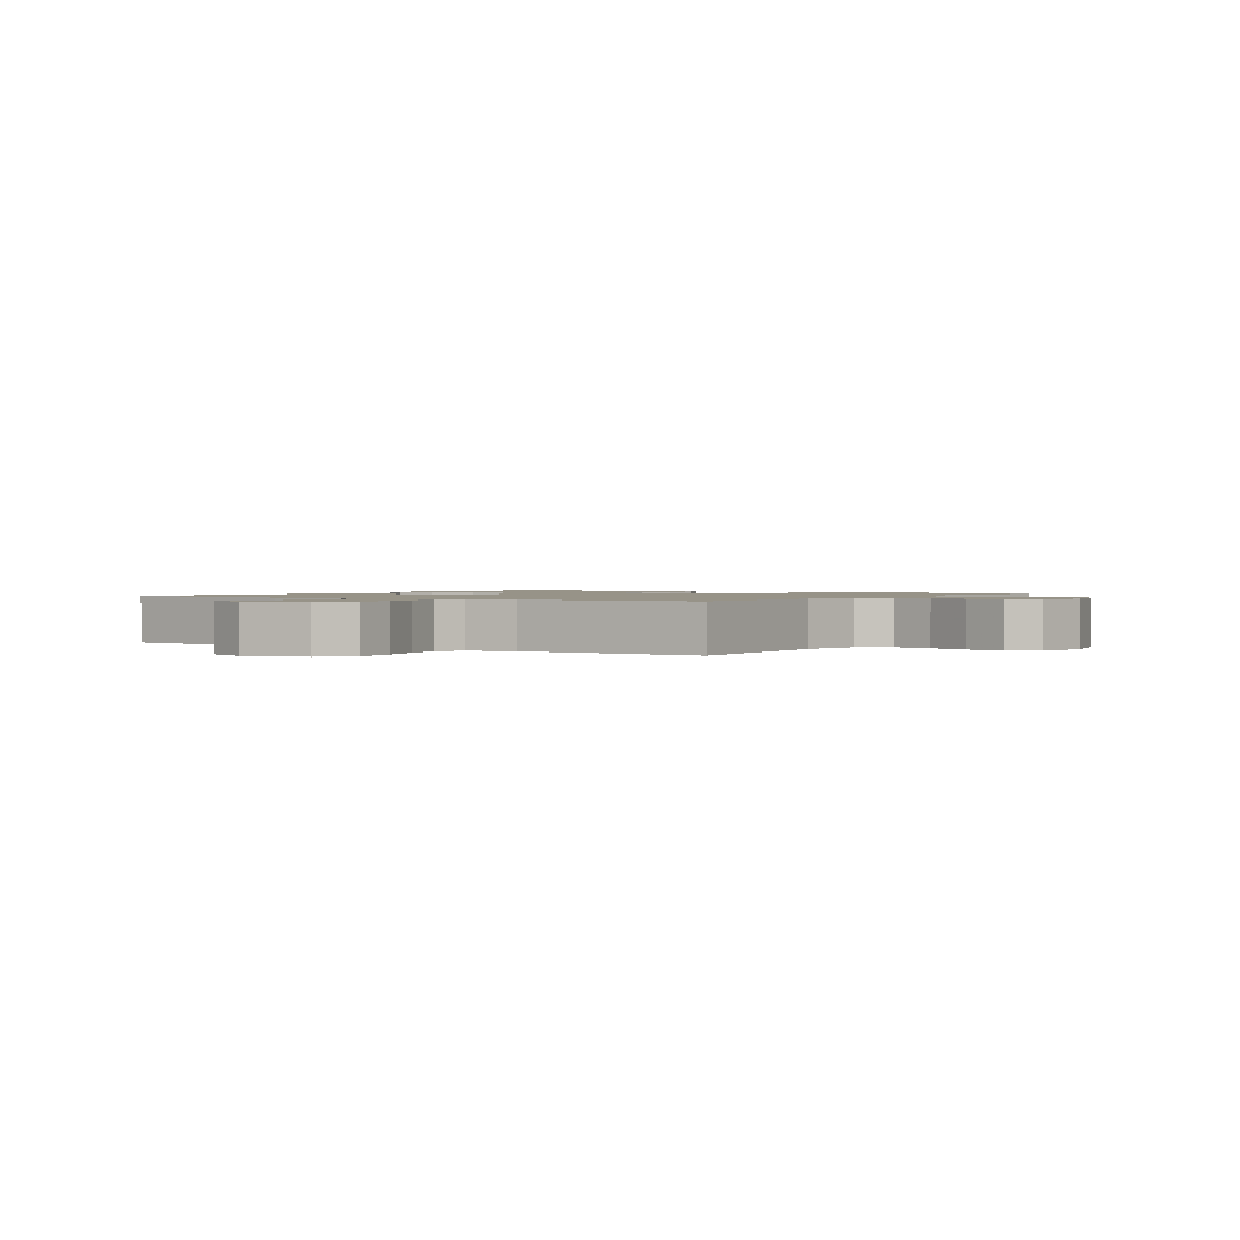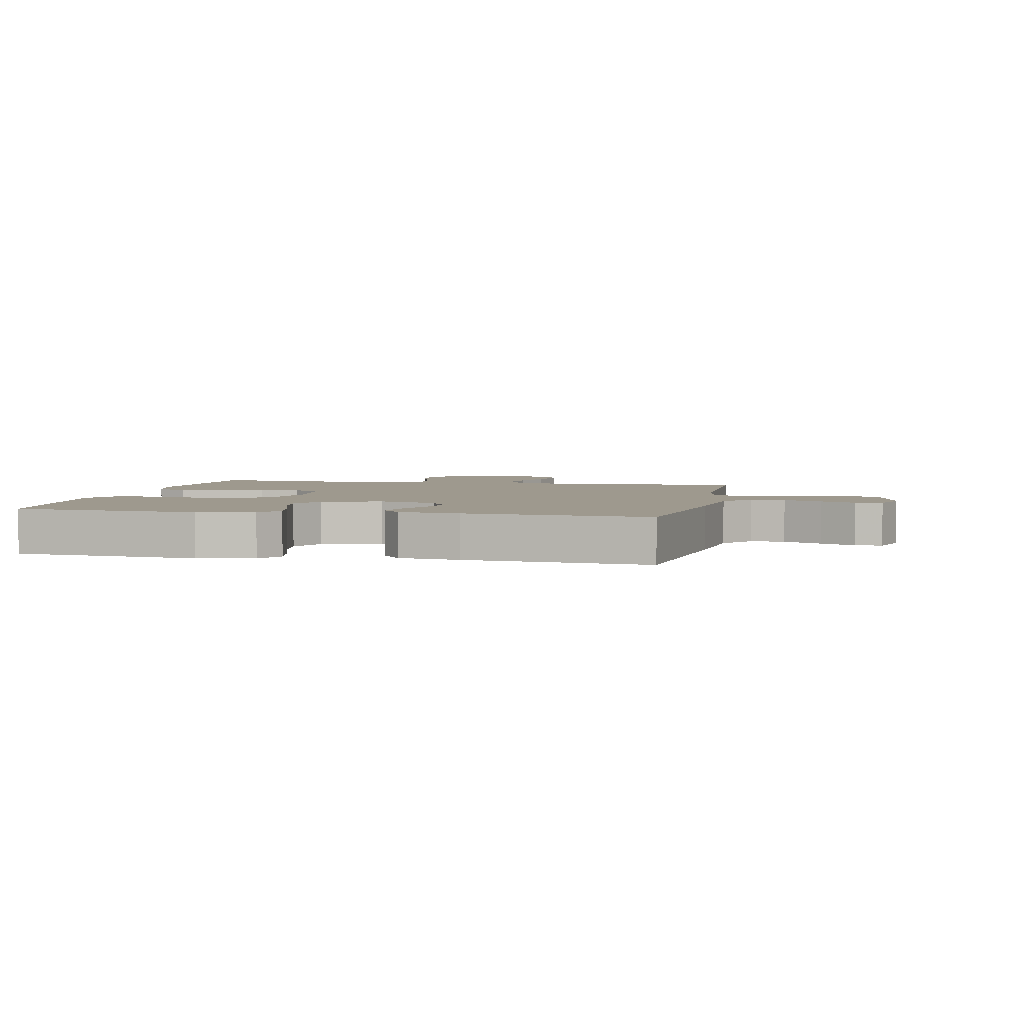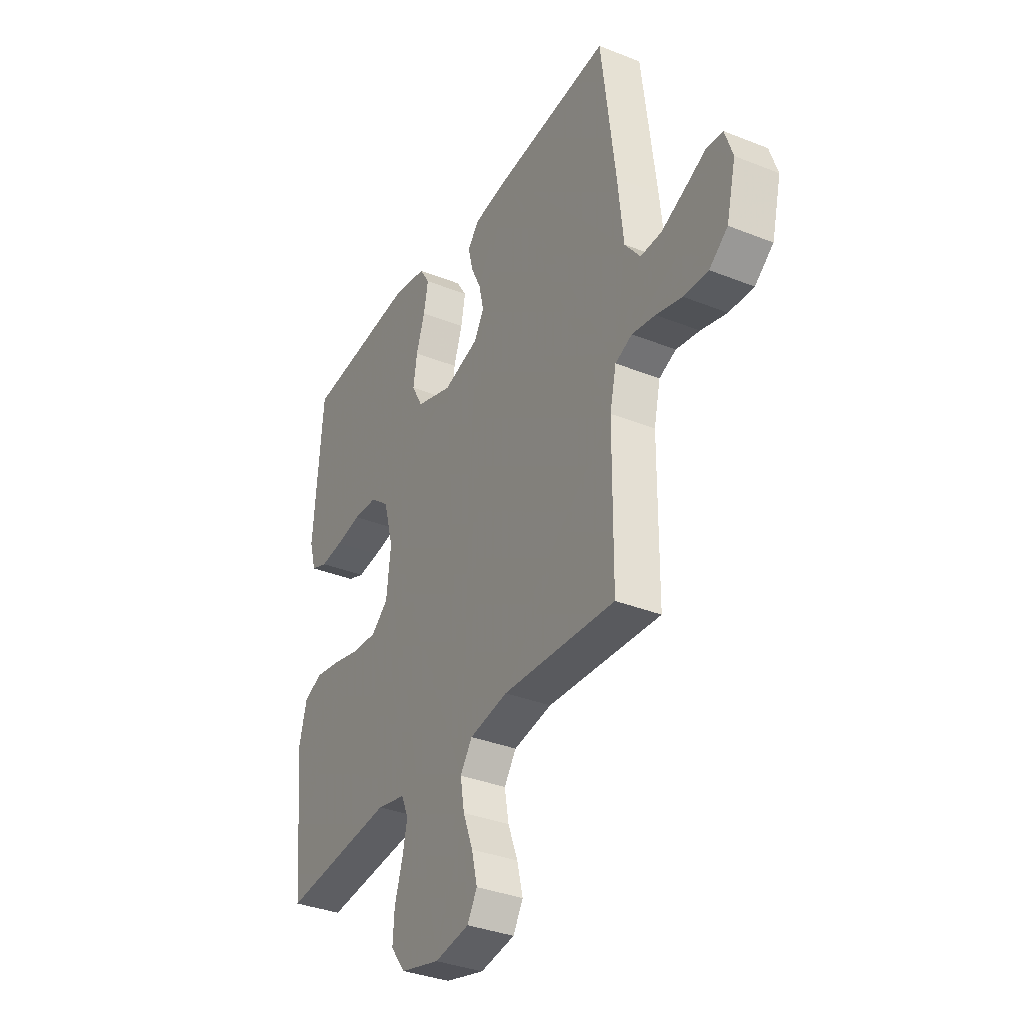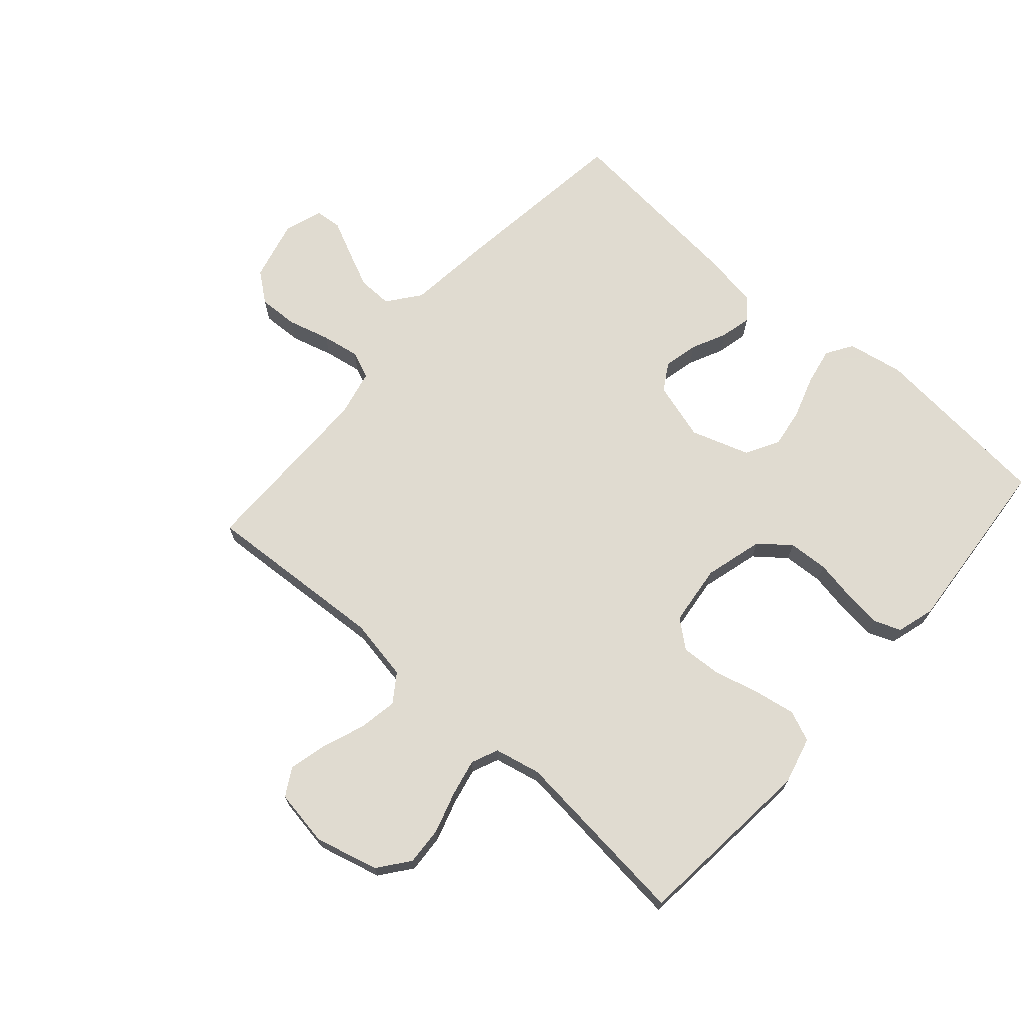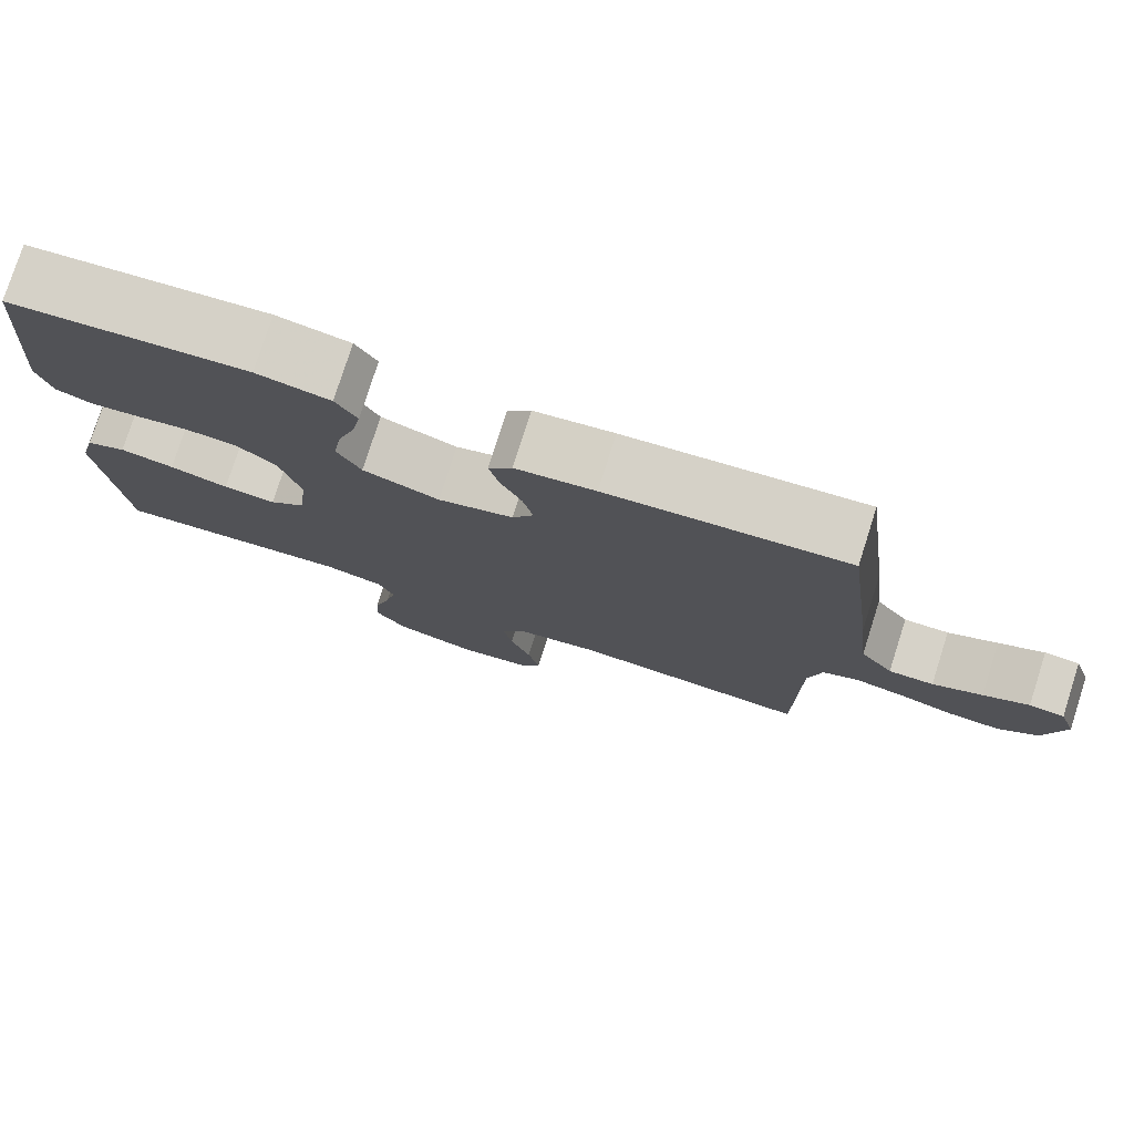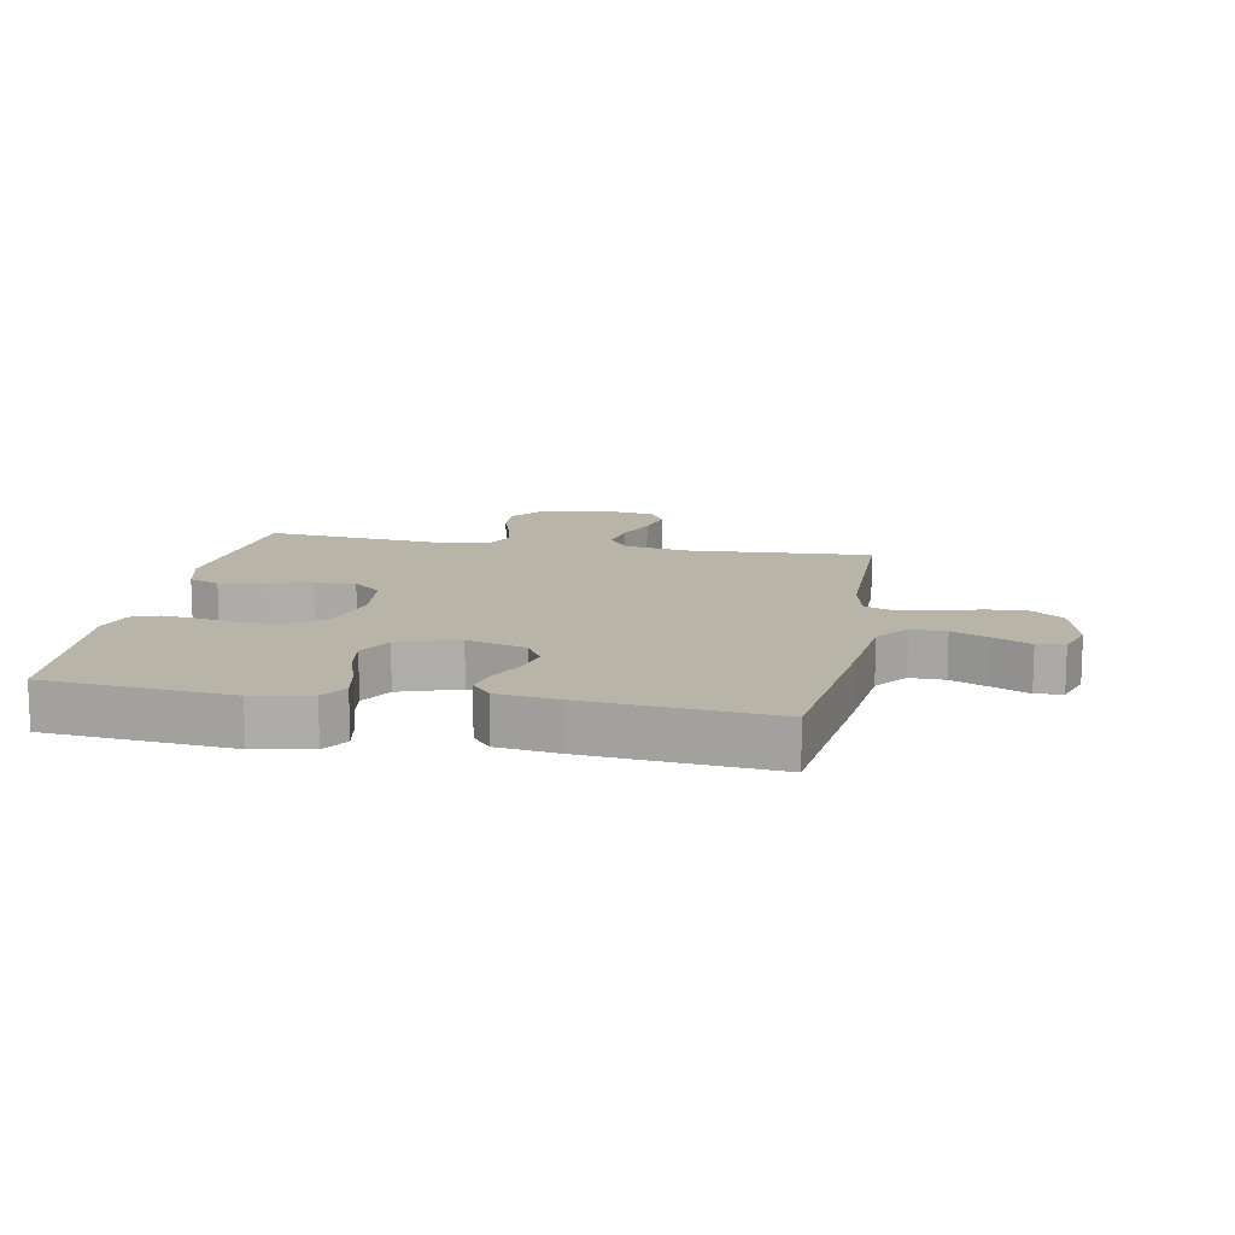
<metadata>
{"format":"obj","ext":"obj","renderer":"f3d","projection":"perspective","resolution":1024,"background":"white","views":[{"elev":1.3,"azim":123.5,"up":"+Y"},{"elev":3.5,"azim":11.7,"up":"+Y"},{"elev":-34.8,"azim":61.9,"up":"+Z"},{"elev":69.8,"azim":-138.5,"up":"+Y"},{"elev":77.6,"azim":17.7,"up":"+Z"},{"elev":13.0,"azim":10.6,"up":"+Y"}]}
</metadata>
<code>
v 0.5 0.07 -0.5
v 0.2 0.07 -0.481
v 0.098 0.07 -0.499
v 0.066 0.07 -0.545
v 0.077 0.07 -0.609
v 0.103 0.07 -0.677
v 0.118 0.07 -0.74
v 0.092 0.07 -0.785
v 0 0.07 -0.8
v -0.104 0.07 -0.773
v -0.143 0.07 -0.722
v -0.139 0.07 -0.659
v -0.118 0.07 -0.591
v -0.105 0.07 -0.531
v -0.124 0.07 -0.487
v -0.2 0.07 -0.47
v -0.5 0.07 -0.5
v -0.528 0.07 -0.2
v -0.508 0.07 -0.123
v -0.458 0.07 -0.102
v -0.39 0.07 -0.114
v -0.316 0.07 -0.133
v -0.25 0.07 -0.137
v -0.205 0.07 -0.1
v -0.193 0.07 0
v -0.219 0.07 0.096
v -0.269 0.07 0.136
v -0.334 0.07 0.14
v -0.402 0.07 0.128
v -0.463 0.07 0.121
v -0.507 0.07 0.138
v -0.525 0.07 0.2
v -0.5 0.07 0.5
v -0.2 0.07 0.527
v -0.108 0.07 0.51
v -0.081 0.07 0.467
v -0.093 0.07 0.406
v -0.116 0.07 0.337
v -0.126 0.07 0.272
v -0.096 0.07 0.218
v 0 0.07 0.186
v 0.095 0.07 0.214
v 0.122 0.07 0.259
v 0.109 0.07 0.315
v 0.082 0.07 0.372
v 0.07 0.07 0.423
v 0.1 0.07 0.459
v 0.2 0.07 0.473
v 0.5 0.07 0.5
v 0.538 0.07 0.2
v 0.553 0.07 0.063
v 0.594 0.07 0.01
v 0.65 0.07 0.011
v 0.712 0.07 0.039
v 0.769 0.07 0.066
v 0.813 0.07 0.062
v 0.834 0.07 0
v 0.809 0.07 -0.101
v 0.76 0.07 -0.139
v 0.695 0.07 -0.136
v 0.626 0.07 -0.117
v 0.564 0.07 -0.106
v 0.519 0.07 -0.125
v 0.502 0.07 -0.2
v 0.5 0 -0.5
v 0.2 0 -0.481
v 0.098 0 -0.499
v 0.066 0 -0.545
v 0.077 0 -0.609
v 0.103 0 -0.677
v 0.118 0 -0.74
v 0.092 0 -0.785
v 0 0 -0.8
v -0.104 0 -0.773
v -0.143 0 -0.722
v -0.139 0 -0.659
v -0.118 0 -0.591
v -0.105 0 -0.531
v -0.124 0 -0.487
v -0.2 0 -0.47
v -0.5 0 -0.5
v -0.528 0 -0.2
v -0.508 0 -0.123
v -0.458 0 -0.102
v -0.39 0 -0.114
v -0.316 0 -0.133
v -0.25 0 -0.137
v -0.205 0 -0.1
v -0.193 0 0
v -0.219 0 0.096
v -0.269 0 0.136
v -0.334 0 0.14
v -0.402 0 0.128
v -0.463 0 0.121
v -0.507 0 0.138
v -0.525 0 0.2
v -0.5 0 0.5
v -0.2 0 0.527
v -0.108 0 0.51
v -0.081 0 0.467
v -0.093 0 0.406
v -0.116 0 0.337
v -0.126 0 0.272
v -0.096 0 0.218
v 0 0 0.186
v 0.095 0 0.214
v 0.122 0 0.259
v 0.109 0 0.315
v 0.082 0 0.372
v 0.07 0 0.423
v 0.1 0 0.459
v 0.2 0 0.473
v 0.5 0 0.5
v 0.538 0 0.2
v 0.553 0 0.063
v 0.594 0 0.01
v 0.65 0 0.011
v 0.712 0 0.039
v 0.769 0 0.066
v 0.813 0 0.062
v 0.834 0 0
v 0.809 0 -0.101
v 0.76 0 -0.139
v 0.695 0 -0.136
v 0.626 0 -0.117
v 0.564 0 -0.106
v 0.519 0 -0.125
v 0.502 0 -0.2
f 58 59 60 61
f 58 61 62
f 57 58 62
f 54 55 56 57
f 53 54 57 62
f 52 53 62 63
f 48 49 50 51
f 48 51 52 63
f 44 45 46 47
f 43 44 47 48
f 35 36 37 38
f 35 38 39
f 34 35 39
f 33 34 39
f 32 33 39 40
f 28 29 30 31
f 28 31 32 40
f 19 20 21 22
f 19 22 23
f 16 17 18 19
f 15 16 19 23
f 14 15 23 24
f 10 11 12 13
f 10 13 14
f 9 10 14
f 5 6 7 8
f 4 5 8 9
f 64 1 2
f 64 2 3
f 43 48 63 64
f 42 43 64 3
f 41 42 3 4
f 27 28 40 41
f 26 27 41
f 25 26 41 4
f 14 24 25
f 4 9 14 25
f 125 124 123 122
f 126 125 122
f 126 122 121
f 121 120 119 118
f 126 121 118 117
f 127 126 117 116
f 115 114 113 112
f 127 116 115 112
f 111 110 109 108
f 112 111 108 107
f 102 101 100 99
f 103 102 99
f 103 99 98
f 103 98 97
f 104 103 97 96
f 95 94 93 92
f 104 96 95 92
f 86 85 84 83
f 87 86 83
f 83 82 81 80
f 87 83 80 79
f 88 87 79 78
f 77 76 75 74
f 78 77 74
f 78 74 73
f 72 71 70 69
f 73 72 69 68
f 66 65 128
f 67 66 128
f 128 127 112 107
f 67 128 107 106
f 68 67 106 105
f 105 104 92 91
f 105 91 90
f 68 105 90 89
f 89 88 78
f 89 78 73 68
f 1 65 66 2
f 2 66 67 3
f 3 67 68 4
f 4 68 69 5
f 5 69 70 6
f 6 70 71 7
f 7 71 72 8
f 8 72 73 9
f 9 73 74 10
f 10 74 75 11
f 11 75 76 12
f 12 76 77 13
f 13 77 78 14
f 14 78 79 15
f 15 79 80 16
f 16 80 81 17
f 17 81 82 18
f 18 82 83 19
f 19 83 84 20
f 20 84 85 21
f 21 85 86 22
f 22 86 87 23
f 23 87 88 24
f 24 88 89 25
f 25 89 90 26
f 26 90 91 27
f 27 91 92 28
f 28 92 93 29
f 29 93 94 30
f 30 94 95 31
f 31 95 96 32
f 32 96 97 33
f 33 97 98 34
f 34 98 99 35
f 35 99 100 36
f 36 100 101 37
f 37 101 102 38
f 38 102 103 39
f 39 103 104 40
f 40 104 105 41
f 41 105 106 42
f 42 106 107 43
f 43 107 108 44
f 44 108 109 45
f 45 109 110 46
f 46 110 111 47
f 47 111 112 48
f 48 112 113 49
f 49 113 114 50
f 50 114 115 51
f 51 115 116 52
f 52 116 117 53
f 53 117 118 54
f 54 118 119 55
f 55 119 120 56
f 56 120 121 57
f 57 121 122 58
f 58 122 123 59
f 59 123 124 60
f 60 124 125 61
f 61 125 126 62
f 62 126 127 63
f 63 127 128 64
f 64 128 65 1

</code>
